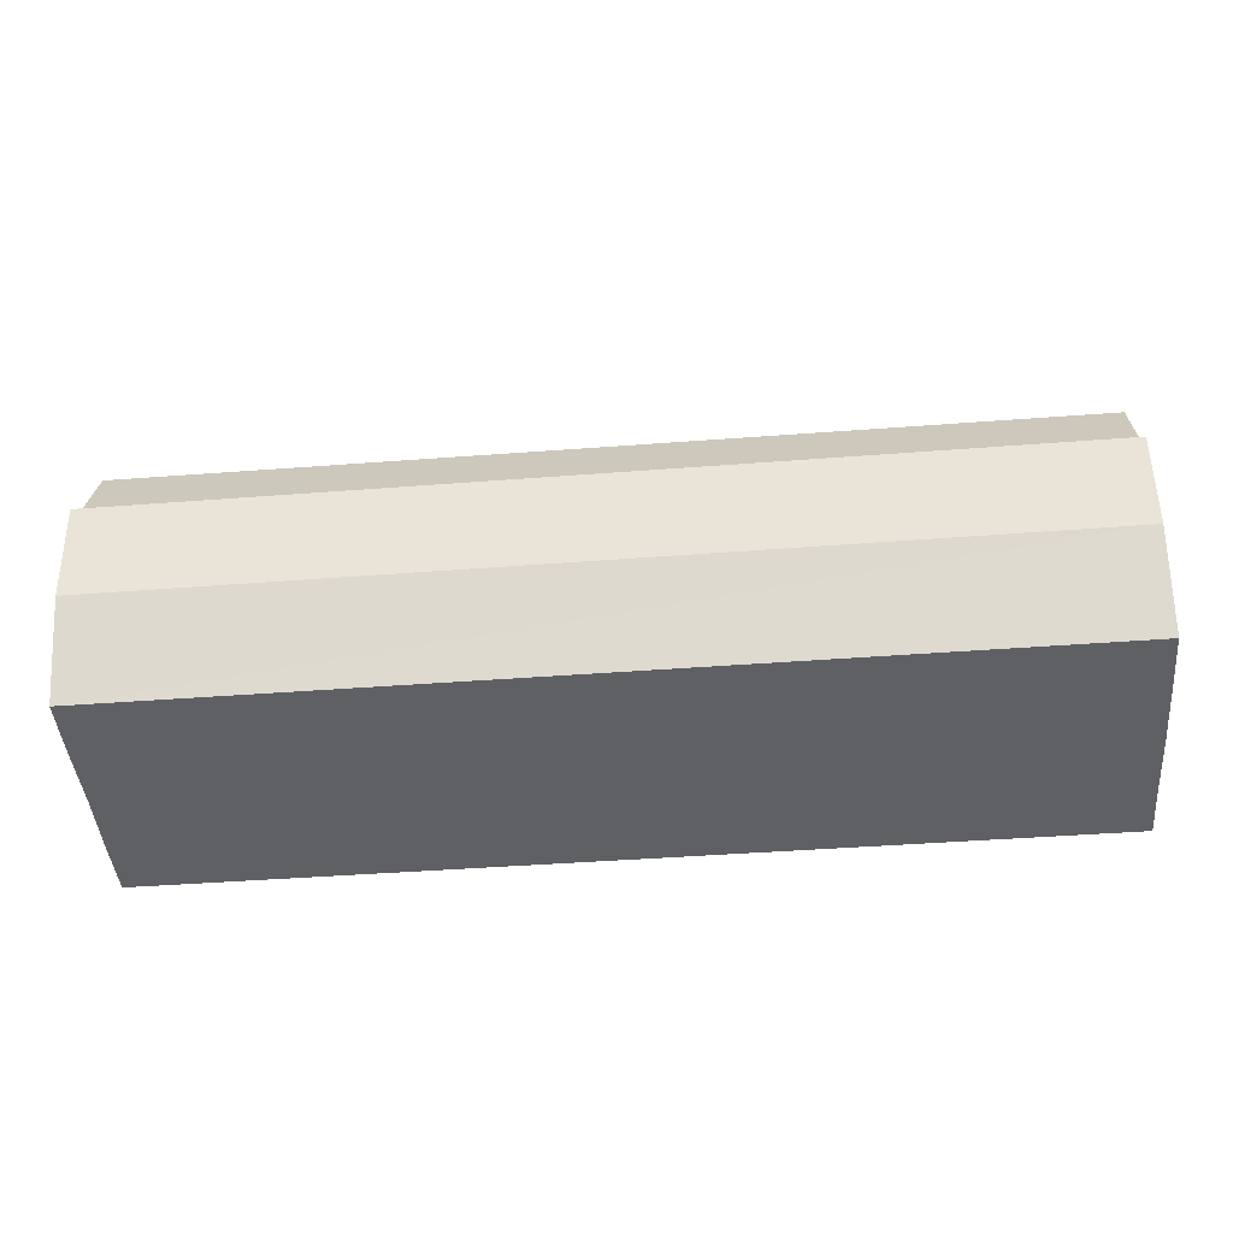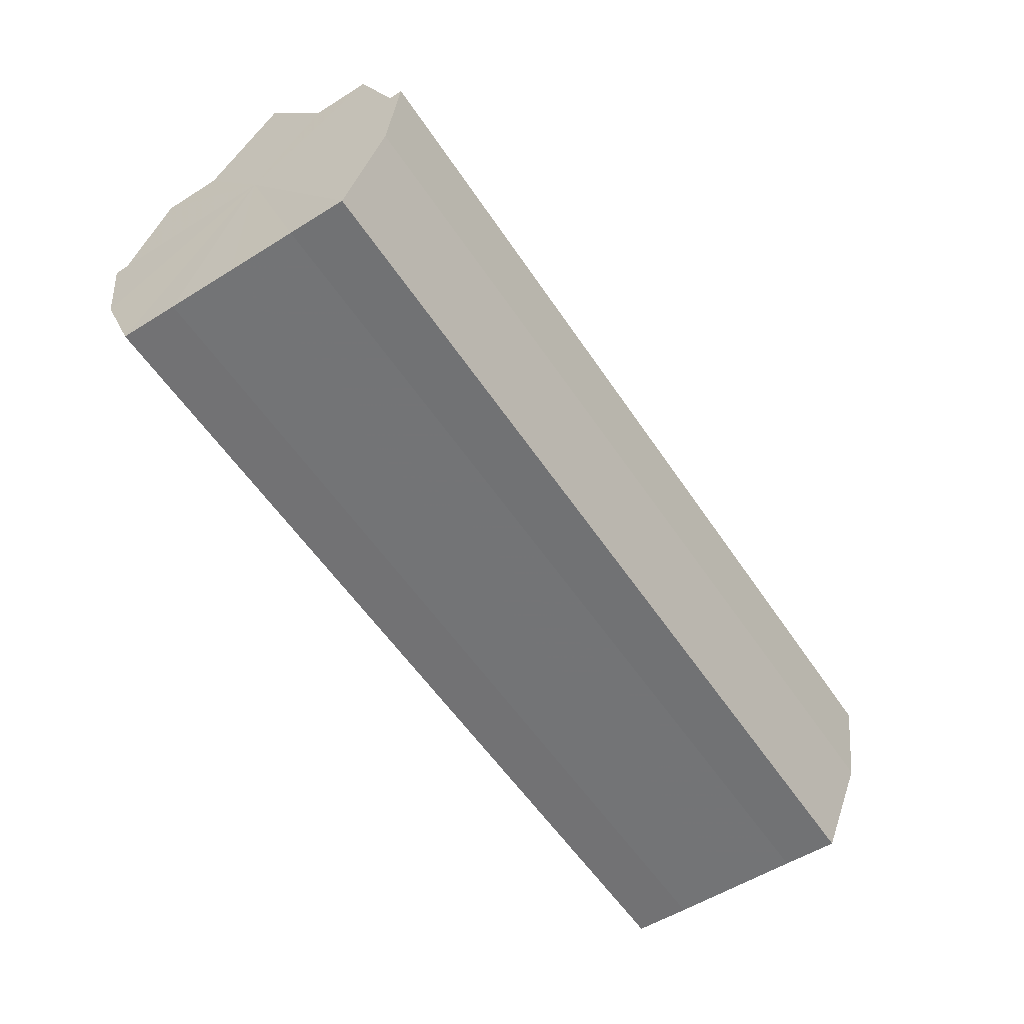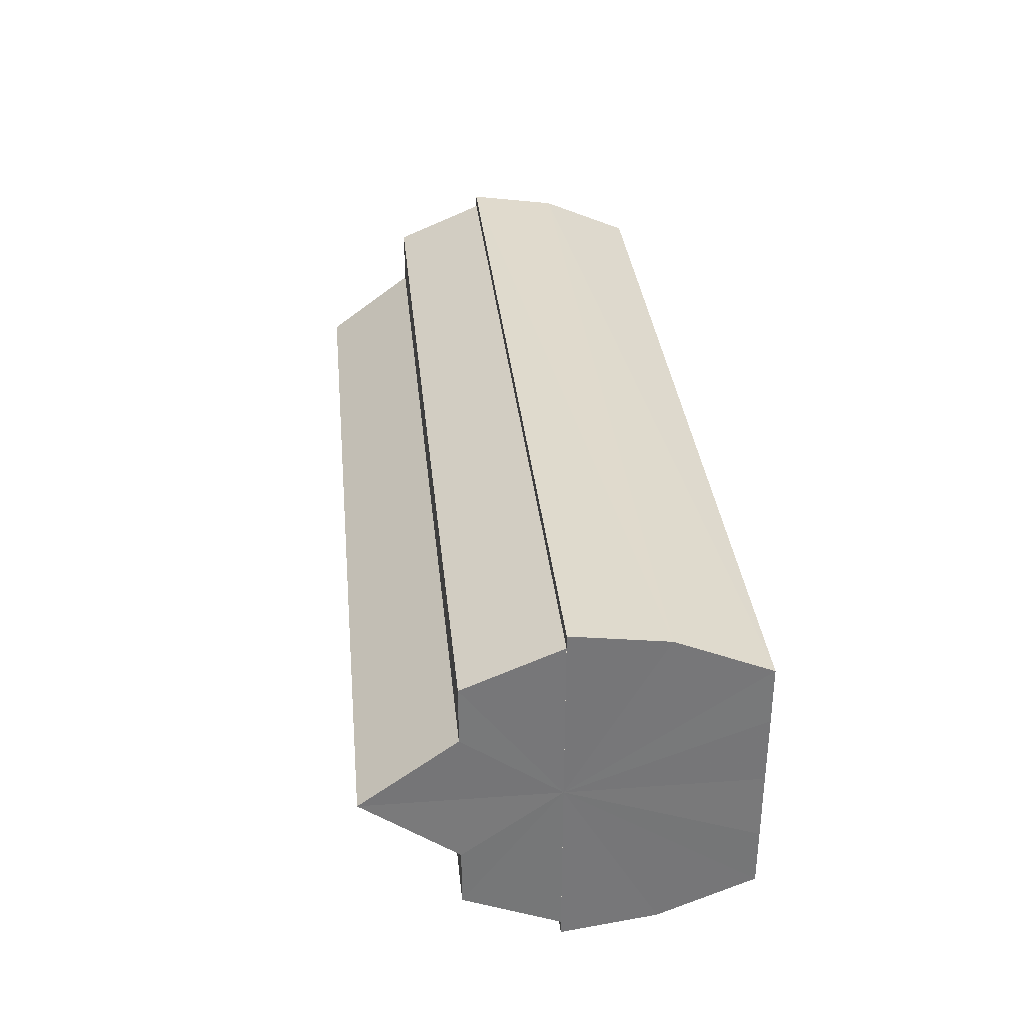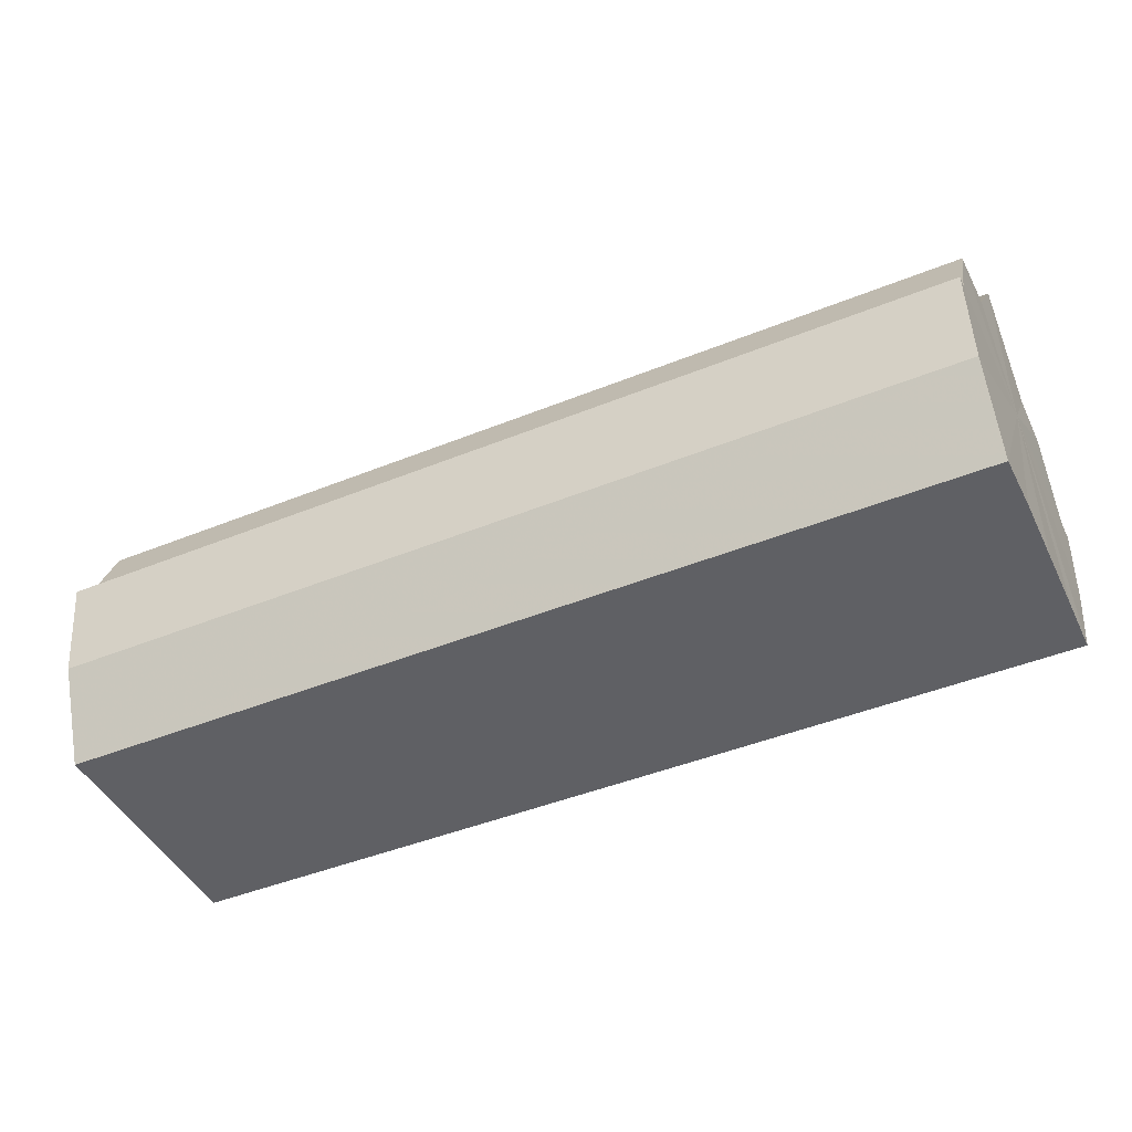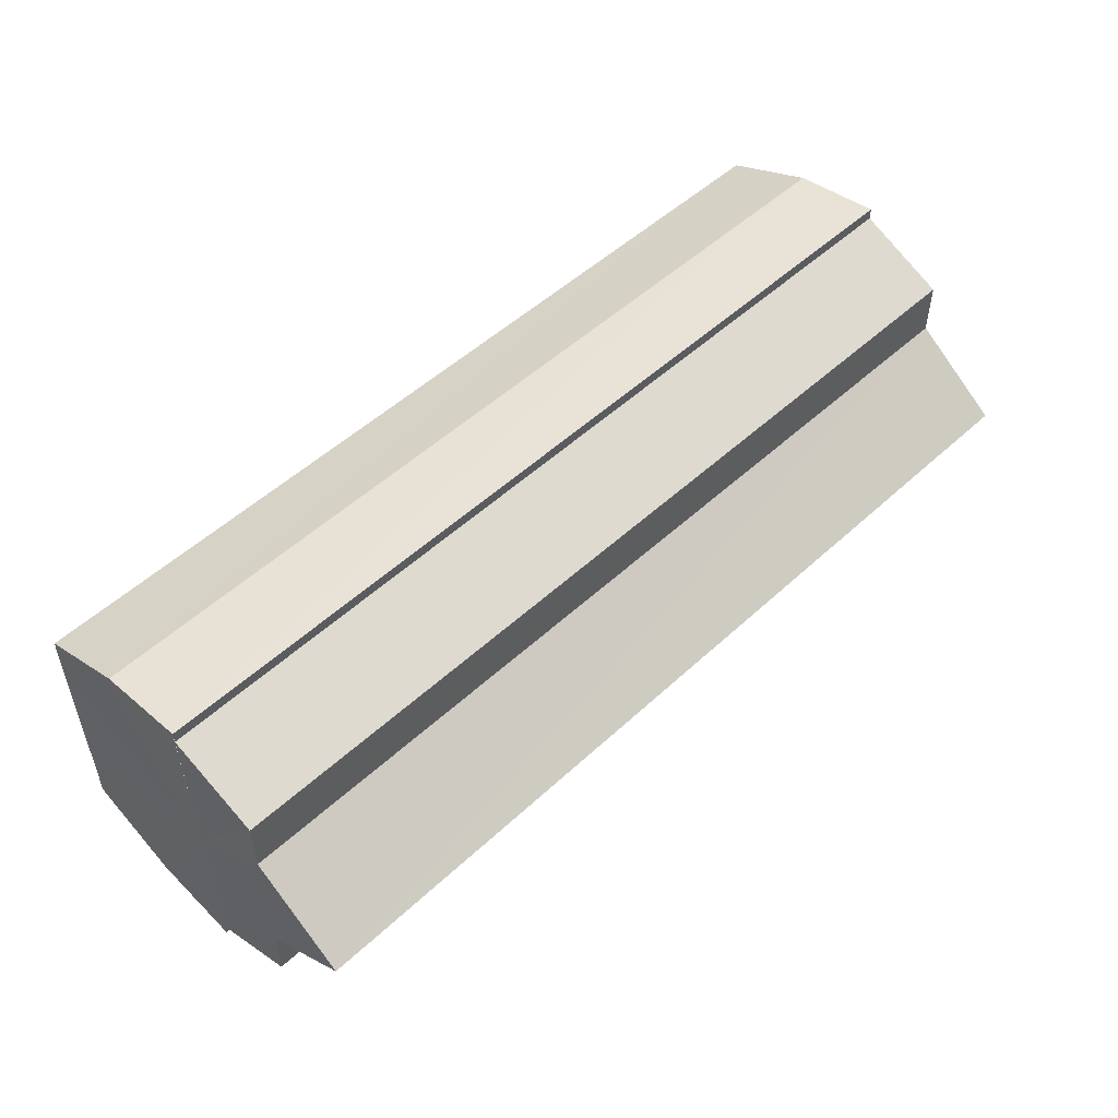
<metadata>
{"format":"obj","ext":"obj","renderer":"f3d","projection":"perspective","resolution":1024,"background":"white","views":[{"elev":-44.2,"azim":5.1,"up":"+Y"},{"elev":-56.0,"azim":-56.9,"up":"+Y"},{"elev":33.2,"azim":-95.7,"up":"+Z"},{"elev":-44.9,"azim":-154.8,"up":"+Y"},{"elev":51.5,"azim":134.9,"up":"+Z"}]}
</metadata>
<code>
o 3623
v 2208 1901 18.53
v 2208 1901 18.53
v 2208 1901 18.53
v 2208 1901 18.52
v 2208 1901 18.53
v 2208 1901 18.54
v 2208 1901 18.54
v 2208 1901 18.52
v 2208 1901 18.52
v 2208 1901 18.52
v 2208 1901 18.52
v 2208 1901 18.55
v 2208 1901 18.55
v 2208 1901 18.55
v 2208 1901 18.55
v 2208 1901 18.55
v 2208 1901 18.55
v 2208 1901 18.55
v 2208 1901 18.55
v 2208 1901 18.55
v 2208 1901 18.55
v 2208 1901 18.54
v 2208 1901 18.54
v 2208 1901 18.53
v 2208 1901 18.53
v 2208 1901 18.53
v 2208 1901 18.53
v 2208 1901 18.52
v 2208 1901 18.52
v 2208 1901 18.52
v 2208 1901 18.52
v 2208 1901 18.52
v 2208 1901 18.52
v 2208 1901 18.53
v 2208 1901 18.52
v 2208 1901 18.52
v 2208 1901 18.53
v 2208 1901 18.53
v 2208 1901 18.54
v 2208 1901 18.55
v 2208 1901 18.55
v 2208 1901 18.55
v 2208 1901 18.55
v 2208 1901 18.55
v 2208 1901 18.55
v 2208 1901 18.55
v 2208 1901 18.55
v 2208 1901 18.55
v 2208 1901 18.54
v 2208 1901 18.55
v 2208 1901 18.53
v 2208 1901 18.54
v 2208 1901 18.53
v 2208 1901 18.54
v 2208 1901 18.55
v 2208 1901 18.54
v 2208 1901 18.55
v 2208 1901 18.55
v 2208 1901 18.53
v 2208 1901 18.55
v 2208 1901 18.55
v 2208 1901 18.54
v 2208 1901 18.53
v 2208 1901 18.53
v 2208 1901 18.52
v 2208 1901 18.52
v 2208 1901 18.52
v 2208 1901 18.55
v 2208 1901 18.55
v 2208 1901 18.54
v 2208 1901 18.53
v 2208 1901 18.53
v 2208 1901 18.52
v 2208 1901 18.52
v 2208 1901 18.52
v 2208 1901 18.52
v 2208 1901 18.52
v 2208 1901 18.52
v 2208 1901 18.52
v 2208 1901 18.52
v 2208 1901 18.52
v 2208 1901 18.53
v 2208 1901 18.52
v 2208 1901 18.53
v 2208 1901 18.53
v 2208 1901 18.52
v 2208 1901 18.52
v 2208 1901 18.52
v 2208 1901 18.53
v 2208 1901 18.53
v 2208 1901 18.53
v 2208 1901 18.53
v 2208 1901 18.54
v 2208 1901 18.55
v 2208 1901 18.55
v 2208 1901 18.53
v 2208 1901 18.52
v 2208 1901 18.52
f 1 2 3
f 2 4 5
f 6 1 7
f 4 8 9
f 8 10 11
f 12 6 13
f 14 12 15
f 16 14 17
f 17 18 19
f 19 20 21
f 21 22 23
f 23 24 25
f 25 26 27
f 27 28 29
f 29 30 31
f 31 32 33
f 34 32 35
f 34 35 36
f 34 36 37
f 34 37 38
f 34 38 39
f 34 39 40
f 34 40 41
f 34 41 42
f 43 42 44
f 45 46 43
f 47 45 48
f 49 50 47
f 51 52 49
f 53 54 51
f 54 55 56
f 55 57 58
f 59 44 60
f 59 60 61
f 59 61 62
f 59 62 63
f 59 63 64
f 59 64 65
f 59 65 66
f 59 66 67
f 59 68 69
f 59 70 68
f 59 71 70
f 59 72 71
f 59 73 72
f 59 74 73
f 75 76 77
f 78 76 79
f 80 81 79
f 81 82 83
f 82 84 85
f 86 87 88
f 88 89 90
f 90 91 92
f 34 93 91
f 34 94 93
f 34 95 94
f 34 91 96
f 34 96 97
f 34 97 98

</code>
